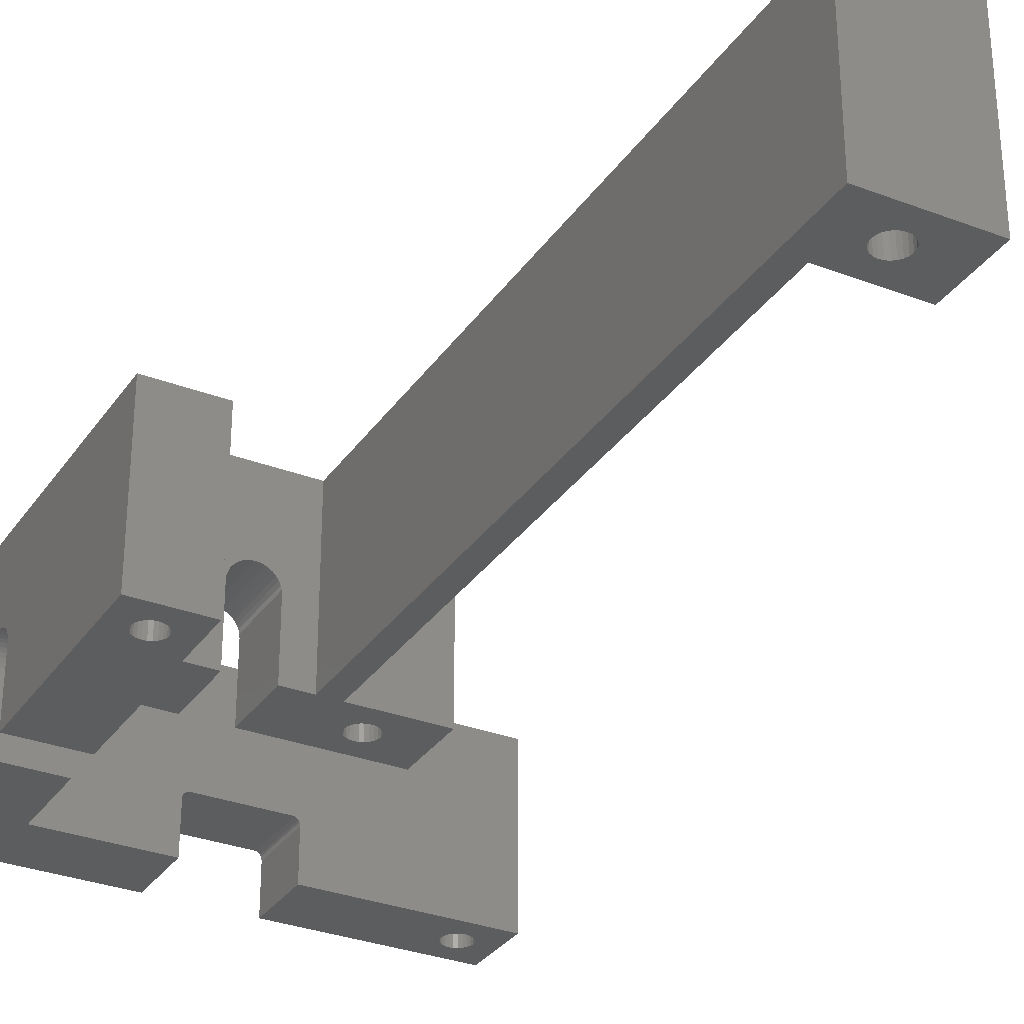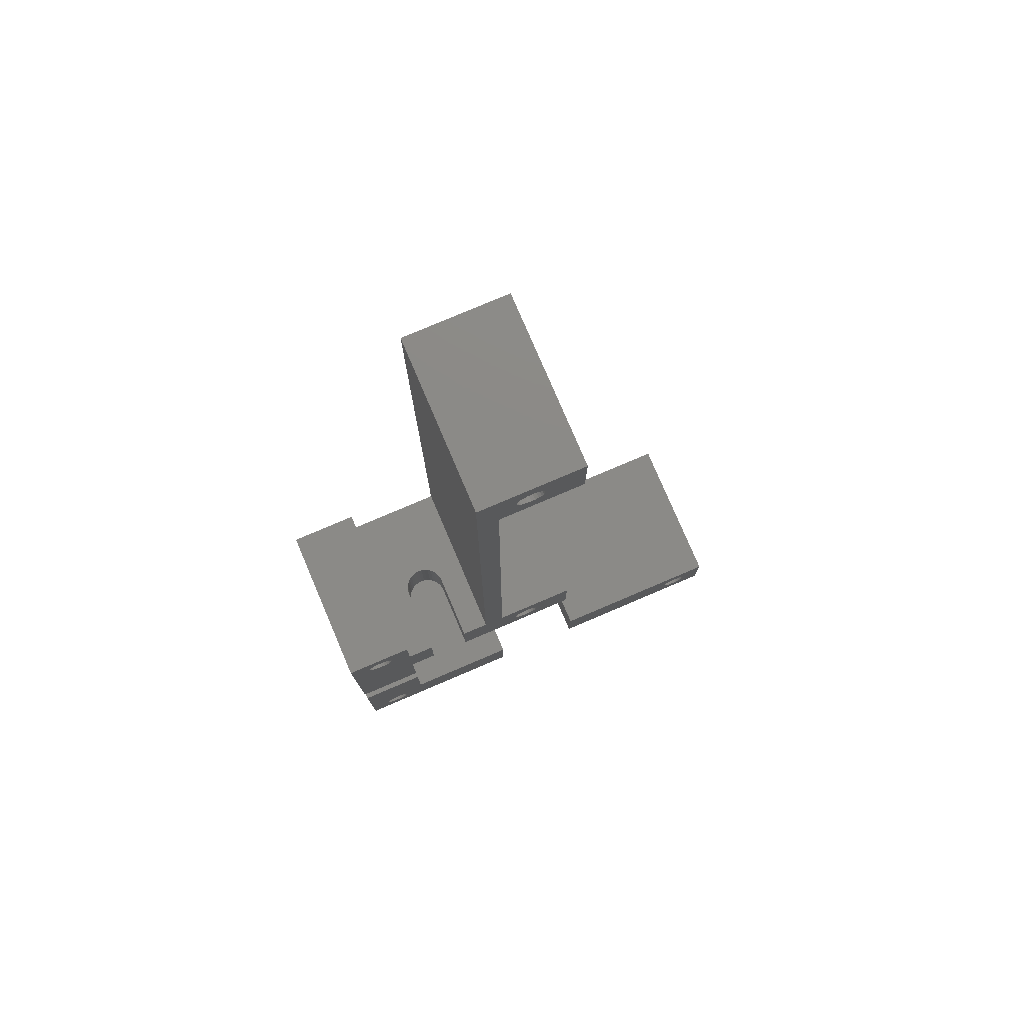
<metadata>
{"format":"stl","ext":"stl","renderer":"f3d","projection":"perspective","resolution":1024,"background":"white","views":[{"elev":-31.4,"azim":151.5,"up":"+Z"},{"elev":78.1,"azim":156.9,"up":"+Y"}]}
</metadata>
<code>
# stl→obj: 384 verts, 784 faces
v 224.8 71.08 0.2
v 228.8 71.08 10.2
v 228.8 71.08 0.2
v 224.8 71.08 24.5
v 228.8 71.08 10.72
v 229 71.08 11.23
v 229.2 71.08 11.7
v 229.5 71.08 12.13
v 229.9 71.08 12.5
v 230.3 71.08 12.8
v 230.8 71.08 13.02
v 231.3 71.08 13.15
v 231.8 71.08 13.2
v 234.8 71.08 10.2
v 238.8 71.08 0.2
v 234.8 71.08 0.2
v 238.8 71.08 24.5
v 234.7 71.08 10.72
v 234.6 71.08 11.23
v 234.4 71.08 11.7
v 234.1 71.08 12.13
v 233.7 71.08 12.5
v 233.3 71.08 12.8
v 232.8 71.08 13.02
v 232.3 71.08 13.15
v 233.3 61.08 12.8
v 233.7 61.08 12.5
v 228.8 61.08 10.72
v 228.8 61.08 10.2
v 231.8 61.08 13.2
v 232.3 61.08 13.15
v 234.6 61.08 11.23
v 234.4 61.08 11.7
v 229.2 61.08 11.7
v 229 61.08 11.23
v 229.5 61.08 12.13
v 229.9 61.08 12.5
v 230.3 61.08 12.8
v 232.8 61.08 13.02
v 230.8 61.08 13.02
v 231.3 61.08 13.15
v 234.1 61.08 12.13
v 228.8 61.08 0.2
v 234.8 61.08 10.2
v 234.7 61.08 10.72
v 234.8 61.08 0.2
v 209.8 71.08 0.2
v 215.9 67.49 0.2
v 209.8 61.08 0.2
v 216.3 67.81 0.2
v 221.8 71.08 0.2
v 215.6 67.08 0.2
v 215.4 66.6 0.2
v 215.3 66.08 0.2
v 216.8 68.01 0.2
v 217.3 68.08 0.2
v 217.8 68.01 0.2
v 218.3 67.81 0.2
v 218.7 67.49 0.2
v 219 67.08 0.2
v 219.2 66.6 0.2
v 219.3 66.08 0.2
v 209.8 163.6 0.2
v 215.9 160 0.2
v 209.8 153.6 0.2
v 216.3 160.3 0.2
v 216.8 160.5 0.2
v 224.8 163.6 0.2
v 215.6 159.6 0.2
v 215.4 159.1 0.2
v 215.3 158.6 0.2
v 217.3 160.6 0.2
v 217.8 160.5 0.2
v 218.3 160.3 0.2
v 218.7 160 0.2
v 219 159.6 0.2
v 219.2 159.1 0.2
v 219.3 158.6 0.2
v 221.8 153.6 0.2
v 216.8 64.15 0.2
v 216.3 64.35 0.2
v 215.9 64.66 0.2
v 215.6 65.08 0.2
v 215.4 65.56 0.2
v 217.3 64.08 0.2
v 217.8 64.15 0.2
v 218.3 64.35 0.2
v 218.7 64.66 0.2
v 219 65.08 0.2
v 219.2 65.56 0.2
v 216.3 156.8 0.2
v 215.9 157.2 0.2
v 215.6 157.6 0.2
v 215.4 158.1 0.2
v 216.8 156.6 0.2
v 217.3 156.6 0.2
v 217.8 156.6 0.2
v 218.3 156.8 0.2
v 218.7 157.2 0.2
v 219 157.6 0.2
v 219.2 158.1 0.2
v 248.8 49.08 10.2
v 238.8 49.08 0.2
v 248.8 49.08 0.2
v 238.8 49.08 10.2
v 238.8 43.08 10.2
v 248.8 43.08 0.2
v 238.8 43.08 0.2
v 248.8 43.08 10.2
v 180.8 31.08 0.2
v 184.1 27.08 0.2
v 180.8 21.08 0.2
v 184.4 27.49 0.2
v 184.8 27.81 0.2
v 185.3 28.01 0.2
v 207.8 31.08 0.2
v 183.9 26.6 0.2
v 183.8 26.08 0.2
v 185.8 28.08 0.2
v 186.3 28.01 0.2
v 186.8 27.81 0.2
v 187.2 27.49 0.2
v 187.5 27.08 0.2
v 187.7 26.6 0.2
v 187.8 26.08 0.2
v 185.3 24.15 0.2
v 207.8 21.08 0.2
v 184.8 24.35 0.2
v 184.4 24.66 0.2
v 184.1 25.08 0.2
v 183.9 25.56 0.2
v 185.8 24.08 0.2
v 186.3 24.15 0.2
v 186.8 24.35 0.2
v 187.2 24.66 0.2
v 187.5 25.08 0.2
v 187.7 25.56 0.2
v 219.3 158.6 24.5
v 219.2 158.1 24.5
v 215.6 157.6 24.5
v 215.4 158.1 24.5
v 218.3 156.8 24.5
v 218.7 157.2 24.5
v 215.9 157.2 24.5
v 218.7 160 24.5
v 219 159.6 24.5
v 219 157.6 24.5
v 217.3 160.6 24.5
v 216.8 160.5 24.5
v 218.3 160.3 24.5
v 217.8 160.5 24.5
v 218.7 67.49 24.5
v 219 67.08 24.5
v 215.3 158.6 24.5
v 215.4 159.1 24.5
v 215.6 159.6 24.5
v 217.3 68.08 24.5
v 216.8 68.01 24.5
v 215.6 67.08 24.5
v 215.9 67.49 24.5
v 221.8 153.6 19.5
v 221.8 71.08 19.5
v 219.2 159.1 24.5
v 216.8 156.6 24.5
v 217.3 156.6 24.5
v 209.8 153.6 19.5
v 216.3 156.8 24.5
v 224.8 163.6 24.5
v 217.8 156.6 24.5
v 238.8 80.08 24.5
v 248.8 80.08 0.2
v 238.8 80.08 0.2
v 248.8 80.08 24.5
v 238.8 61.08 24.5
v 238.8 61.08 0.2
v 209.8 61.08 24.5
v 248.8 21.08 24.5
v 221.8 21.08 0.2
v 248.8 21.08 0.2
v 221.8 21.08 7.374
v 221.7 21.08 7.623
v 221.6 21.08 7.843
v 221.4 21.08 8.019
v 221.1 21.08 8.14
v 220.8 21.08 8.2
v 207.8 21.08 7.122
v 180.8 21.08 24.5
v 207.9 21.08 7.631
v 208 21.08 7.85
v 208.2 21.08 8.024
v 208.5 21.08 8.143
v 208.7 21.08 8.197
v 180.8 31.08 24.5
v 207.8 31.08 7.122
v 207.9 31.08 7.631
v 208 31.08 7.85
v 208.2 31.08 8.024
v 208.5 31.08 8.143
v 208.7 31.08 8.197
v 220.8 31.08 8.2
v 221.8 31.08 7.374
v 238.8 31.08 0.2
v 221.8 31.08 0.2
v 238.8 31.08 24.5
v 221.7 31.08 7.623
v 221.6 31.08 7.843
v 221.4 31.08 8.019
v 221.1 31.08 8.14
v 242.8 76.81 24.5
v 242.4 76.49 0.2
v 242.8 76.81 0.2
v 242.4 76.49 24.5
v 241.8 75.08 0.2
v 241.9 74.56 24.5
v 241.9 74.56 0.2
v 241.8 75.08 24.5
v 242.4 73.66 24.5
v 242.8 73.35 0.2
v 242.4 73.66 0.2
v 242.8 73.35 24.5
v 242.1 74.08 0.2
v 242.1 74.08 24.5
v 241.9 75.6 0.2
v 241.9 75.6 24.5
v 243.3 77.01 24.5
v 243.3 77.01 0.2
v 243.8 77.08 24.5
v 243.8 77.08 0.2
v 244.3 77.01 24.5
v 244.3 77.01 0.2
v 244.8 76.81 24.5
v 244.8 76.81 0.2
v 242.1 76.08 24.5
v 242.1 76.08 0.2
v 243.3 73.15 0.2
v 243.3 73.15 24.5
v 183.9 26.6 24.5
v 184.1 27.08 24.5
v 183.9 25.56 24.5
v 183.8 26.08 24.5
v 184.1 25.08 24.5
v 184.4 24.66 24.5
v 184.8 24.35 24.5
v 185.3 24.15 24.5
v 185.3 28.01 24.5
v 184.8 27.81 24.5
v 186.3 24.15 24.5
v 186.8 24.35 24.5
v 187.8 26.08 24.5
v 187.7 25.56 24.5
v 187.2 27.49 24.5
v 187.5 27.08 24.5
v 185.8 24.08 24.5
v 186.3 28.01 24.5
v 185.8 28.08 24.5
v 187.2 24.66 24.5
v 187.5 25.08 24.5
v 186.8 27.81 24.5
v 184.4 27.49 24.5
v 187.7 26.6 24.5
v 242.8 27.81 24.5
v 242.4 27.49 0.2
v 242.8 27.81 0.2
v 242.4 27.49 24.5
v 245.2 27.49 24.5
v 244.8 27.81 0.2
v 245.2 27.49 0.2
v 244.8 27.81 24.5
v 245.5 27.08 0.2
v 245.5 27.08 24.5
v 244.3 28.01 0.2
v 244.3 28.01 24.5
v 243.8 28.08 0.2
v 243.8 28.08 24.5
v 243.3 28.01 0.2
v 243.3 28.01 24.5
v 243.8 73.08 0.2
v 243.8 73.08 24.5
v 244.3 73.15 0.2
v 244.3 73.15 24.5
v 244.8 73.35 0.2
v 244.8 73.35 24.5
v 242.1 27.08 0.2
v 241.9 26.6 24.5
v 241.9 26.6 0.2
v 242.1 27.08 24.5
v 245.2 73.66 0.2
v 245.2 73.66 24.5
v 245.5 74.08 24.5
v 245.5 74.08 0.2
v 241.9 25.56 0.2
v 242.1 25.08 24.5
v 242.1 25.08 0.2
v 241.9 25.56 24.5
v 241.8 26.08 24.5
v 241.8 26.08 0.2
v 242.4 24.66 24.5
v 242.4 24.66 0.2
v 242.8 24.35 0.2
v 242.8 24.35 24.5
v 243.3 24.15 24.5
v 243.8 24.08 0.2
v 243.3 24.15 0.2
v 243.8 24.08 24.5
v 244.8 24.35 24.5
v 245.2 24.66 0.2
v 244.8 24.35 0.2
v 245.2 24.66 24.5
v 244.3 24.15 0.2
v 244.3 24.15 24.5
v 245.7 25.56 24.5
v 245.5 25.08 0.2
v 245.5 25.08 24.5
v 245.7 25.56 0.2
v 245.8 26.08 24.5
v 245.8 26.08 0.2
v 245.7 26.6 24.5
v 245.7 26.6 0.2
v 215.4 65.56 24.5
v 215.3 66.08 24.5
v 218.3 67.81 24.5
v 217.8 68.01 24.5
v 219.2 66.6 24.5
v 216.3 160.3 24.5
v 215.9 160 24.5
v 215.4 66.6 24.5
v 216.3 67.81 24.5
v 209.8 163.6 24.5
v 209.8 71.08 19.5
v 218.3 64.35 24.5
v 218.7 64.66 24.5
v 216.8 64.15 24.5
v 217.3 64.08 24.5
v 215.6 65.08 24.5
v 217.8 64.15 24.5
v 219 65.08 24.5
v 219.3 66.08 24.5
v 219.2 65.56 24.5
v 215.9 64.66 24.5
v 216.3 64.35 24.5
v 245.5 76.08 24.5
v 245.7 75.6 0.2
v 245.7 75.6 24.5
v 245.5 76.08 0.2
v 245.2 76.49 24.5
v 245.2 76.49 0.2
v 245.8 75.08 0.2
v 245.8 75.08 24.5
v 245.7 74.56 0.2
v 245.7 74.56 24.5
v 238.8 44.15 12.5
v 238.8 43.78 12.13
v 238.8 43.48 11.7
v 238.8 43.26 11.23
v 238.8 43.12 10.72
v 238.8 44.58 12.8
v 238.8 45.05 13.02
v 238.8 45.56 13.15
v 238.8 46.08 13.2
v 238.8 46.6 13.15
v 238.8 47.1 13.02
v 238.8 47.58 12.8
v 238.8 48.01 12.5
v 238.8 48.38 12.13
v 238.8 48.68 11.7
v 238.8 48.9 11.23
v 238.8 49.03 10.72
v 248.8 48.9 11.23
v 248.8 48.68 11.7
v 248.8 43.26 11.23
v 248.8 43.48 11.7
v 248.8 43.12 10.72
v 248.8 49.03 10.72
v 248.8 48.01 12.5
v 248.8 47.58 12.8
v 248.8 47.1 13.02
v 248.8 43.78 12.13
v 248.8 46.08 13.2
v 248.8 45.56 13.15
v 248.8 48.38 12.13
v 248.8 46.6 13.15
v 248.8 44.15 12.5
v 248.8 45.05 13.02
v 248.8 44.58 12.8
f 1 2 3
f 2 1 4
f 2 4 5
f 5 4 6
f 6 4 7
f 7 4 8
f 8 4 9
f 9 4 10
f 10 4 11
f 11 4 12
f 12 4 13
f 14 15 16
f 15 14 17
f 17 14 18
f 17 18 19
f 17 19 20
f 17 20 21
f 17 21 22
f 17 22 23
f 17 23 24
f 17 24 25
f 17 25 13
f 17 13 4
f 22 26 23
f 26 22 27
f 2 28 29
f 28 2 5
f 25 30 13
f 30 25 31
f 20 32 33
f 32 20 19
f 6 34 35
f 34 6 7
f 7 36 34
f 36 7 8
f 10 37 9
f 37 10 38
f 8 37 36
f 37 8 9
f 23 39 24
f 39 23 26
f 5 35 28
f 35 5 6
f 12 40 11
f 40 12 41
f 13 41 12
f 41 13 30
f 21 33 42
f 33 21 20
f 3 29 43
f 29 3 2
f 24 31 25
f 31 24 39
f 18 44 45
f 44 18 14
f 21 27 22
f 27 21 42
f 19 45 32
f 45 19 18
f 14 46 44
f 46 14 16
f 11 38 10
f 38 11 40
f 47 48 49
f 48 47 50
f 50 47 51
f 49 48 52
f 49 52 53
f 49 53 54
f 50 51 55
f 55 51 56
f 56 51 57
f 57 51 58
f 58 51 59
f 59 51 60
f 60 51 61
f 61 51 62
f 63 64 65
f 64 63 66
f 66 63 67
f 67 63 68
f 65 64 69
f 65 69 70
f 65 70 71
f 67 68 72
f 72 68 73
f 73 68 74
f 74 68 75
f 75 68 76
f 76 68 77
f 77 68 78
f 78 68 79
f 79 68 51
f 49 80 43
f 80 49 81
f 81 49 82
f 82 49 83
f 83 49 84
f 84 49 54
f 43 80 85
f 43 85 86
f 43 86 87
f 43 87 88
f 43 88 89
f 43 89 90
f 43 90 62
f 43 62 51
f 43 51 1
f 1 51 68
f 43 1 3
f 65 91 79
f 91 65 92
f 92 65 93
f 93 65 94
f 94 65 71
f 79 91 95
f 79 95 96
f 79 96 97
f 79 97 98
f 79 98 99
f 79 99 100
f 79 100 101
f 79 101 78
f 102 103 104
f 103 102 105
f 106 107 108
f 107 106 109
f 110 111 112
f 111 110 113
f 113 110 114
f 114 110 115
f 115 110 116
f 112 111 117
f 112 117 118
f 115 116 119
f 119 116 120
f 120 116 121
f 121 116 122
f 122 116 123
f 123 116 124
f 124 116 125
f 112 126 127
f 126 112 128
f 128 112 129
f 129 112 130
f 130 112 131
f 131 112 118
f 127 126 132
f 127 132 133
f 127 133 134
f 127 134 135
f 127 135 136
f 127 136 137
f 127 137 125
f 127 125 116
f 138 101 139
f 101 138 78
f 94 140 93
f 140 94 141
f 142 99 98
f 99 142 143
f 93 144 92
f 144 93 140
f 145 76 146
f 76 145 75
f 147 99 143
f 99 147 100
f 148 67 72
f 67 148 149
f 150 73 74
f 73 150 151
f 152 60 153
f 60 152 59
f 70 154 71
f 154 70 155
f 151 72 73
f 72 151 148
f 69 155 70
f 155 69 156
f 157 55 56
f 55 157 158
f 48 159 52
f 159 48 160
f 145 74 75
f 74 145 150
f 161 51 162
f 51 161 79
f 163 78 138
f 78 163 77
f 164 96 95
f 96 164 165
f 161 65 79
f 65 161 166
f 167 95 91
f 95 167 164
f 68 4 1
f 4 68 168
f 146 77 163
f 77 146 76
f 169 98 97
f 98 169 142
f 144 91 92
f 91 144 167
f 165 97 96
f 97 165 169
f 139 100 147
f 100 139 101
f 170 171 172
f 171 170 173
f 170 15 17
f 15 170 172
f 174 46 175
f 46 174 44
f 44 174 45
f 45 174 32
f 32 174 33
f 33 174 42
f 42 174 27
f 27 174 26
f 26 174 39
f 39 174 31
f 31 174 30
f 29 49 43
f 49 29 176
f 176 29 28
f 176 28 35
f 176 35 34
f 176 34 36
f 176 36 37
f 176 37 38
f 176 38 40
f 176 40 41
f 176 41 30
f 176 30 174
f 177 178 179
f 178 177 180
f 180 177 181
f 181 177 182
f 182 177 183
f 183 177 184
f 184 177 185
f 186 112 127
f 112 186 187
f 187 186 188
f 187 188 189
f 187 189 190
f 187 190 191
f 187 191 192
f 187 192 185
f 187 185 177
f 193 112 187
f 112 193 110
f 193 116 110
f 116 193 194
f 194 193 195
f 195 193 196
f 196 193 197
f 197 193 198
f 198 193 199
f 199 193 200
f 201 202 203
f 202 201 204
f 204 201 205
f 204 205 206
f 204 206 207
f 204 207 208
f 204 208 200
f 204 200 193
f 209 210 211
f 210 209 212
f 213 214 215
f 214 213 216
f 217 218 219
f 218 217 220
f 221 217 219
f 217 221 222
f 223 216 213
f 216 223 224
f 215 222 221
f 222 215 214
f 225 211 226
f 211 225 209
f 227 226 228
f 226 227 225
f 229 228 230
f 228 229 227
f 231 230 232
f 230 231 229
f 210 233 234
f 233 210 212
f 234 224 223
f 224 234 233
f 220 235 218
f 235 220 236
f 111 237 117
f 237 111 238
f 118 239 131
f 239 118 240
f 131 241 130
f 241 131 239
f 130 242 129
f 242 130 241
f 243 126 128
f 126 243 244
f 245 114 115
f 114 245 246
f 247 134 133
f 134 247 248
f 249 137 250
f 137 249 125
f 251 123 252
f 123 251 122
f 242 128 129
f 128 242 243
f 244 132 126
f 132 244 253
f 254 119 120
f 119 254 255
f 248 135 134
f 135 248 256
f 257 135 256
f 135 257 136
f 251 121 122
f 121 251 258
f 250 136 257
f 136 250 137
f 258 120 121
f 120 258 254
f 253 133 132
f 133 253 247
f 246 113 114
f 113 246 259
f 113 238 111
f 238 113 259
f 260 125 249
f 125 260 124
f 252 124 260
f 124 252 123
f 117 240 118
f 240 117 237
f 255 115 119
f 115 255 245
f 261 262 263
f 262 261 264
f 265 266 267
f 266 265 268
f 265 269 270
f 269 265 267
f 268 271 266
f 271 268 272
f 272 273 271
f 273 272 274
f 274 275 273
f 275 274 276
f 276 263 275
f 263 276 261
f 236 277 235
f 277 236 278
f 278 279 277
f 279 278 280
f 280 281 279
f 281 280 282
f 283 284 285
f 284 283 286
f 282 287 281
f 287 282 288
f 289 287 288
f 287 289 290
f 262 286 283
f 286 262 264
f 291 292 293
f 292 291 294
f 285 295 296
f 295 285 284
f 293 297 298
f 297 293 292
f 296 294 291
f 294 296 295
f 297 299 298
f 299 297 300
f 301 302 303
f 302 301 304
f 305 306 307
f 306 305 308
f 304 309 302
f 309 304 310
f 311 312 313
f 312 311 314
f 300 303 299
f 303 300 301
f 310 307 309
f 307 310 305
f 315 314 311
f 314 315 316
f 313 306 308
f 306 313 312
f 317 316 315
f 316 317 318
f 270 318 317
f 318 270 269
f 54 319 84
f 319 54 320
f 321 57 58
f 57 321 322
f 153 61 323
f 61 153 60
f 324 64 66
f 64 324 325
f 53 320 54
f 320 53 326
f 152 58 59
f 58 152 321
f 149 66 67
f 66 149 324
f 52 326 53
f 326 52 159
f 158 50 55
f 50 158 327
f 328 68 63
f 68 328 168
f 161 329 166
f 329 161 162
f 176 329 49
f 329 176 328
f 329 328 166
f 166 328 65
f 65 328 63
f 47 49 329
f 330 88 87
f 88 330 331
f 332 85 80
f 85 332 333
f 84 334 83
f 334 84 319
f 335 87 86
f 87 335 330
f 336 88 331
f 88 336 89
f 337 90 338
f 90 337 62
f 339 81 82
f 81 339 340
f 338 89 336
f 89 338 90
f 64 156 69
f 156 64 325
f 71 141 94
f 141 71 154
f 340 80 81
f 80 340 332
f 333 86 85
f 86 333 335
f 83 339 82
f 339 83 334
f 341 342 343
f 342 341 344
f 345 232 346
f 232 345 231
f 343 347 348
f 347 343 342
f 345 344 341
f 344 345 346
f 348 349 350
f 349 348 347
f 350 290 289
f 290 350 349
f 172 234 15
f 234 172 210
f 210 172 211
f 211 172 171
f 15 234 223
f 15 223 175
f 175 223 213
f 175 213 103
f 211 171 226
f 226 171 228
f 228 171 230
f 230 171 232
f 232 171 346
f 346 171 344
f 344 171 342
f 342 171 347
f 103 215 104
f 215 103 213
f 104 215 221
f 104 221 219
f 104 219 218
f 104 218 235
f 104 235 277
f 104 277 279
f 104 279 281
f 104 281 287
f 104 287 290
f 104 290 349
f 104 349 347
f 104 347 171
f 15 46 16
f 46 15 175
f 204 351 202
f 351 204 174
f 202 351 352
f 202 352 353
f 202 353 354
f 202 354 355
f 202 355 106
f 351 174 356
f 356 174 357
f 357 174 358
f 358 174 359
f 359 174 360
f 360 174 361
f 361 174 362
f 362 174 363
f 363 174 364
f 364 174 365
f 365 174 366
f 366 174 367
f 367 174 105
f 105 174 103
f 103 174 175
f 108 202 106
f 368 365 366
f 365 368 369
f 353 370 354
f 370 353 371
f 354 372 355
f 372 354 370
f 373 105 102
f 105 373 367
f 374 362 363
f 362 374 375
f 375 361 362
f 361 375 376
f 352 371 353
f 371 352 377
f 355 109 106
f 109 355 372
f 378 358 359
f 358 378 379
f 369 364 365
f 364 369 380
f 376 360 361
f 360 376 381
f 351 377 352
f 377 351 382
f 380 363 364
f 363 380 374
f 381 359 360
f 359 381 378
f 368 367 373
f 367 368 366
f 379 357 358
f 357 379 383
f 107 177 179
f 177 107 109
f 177 383 173
f 383 177 384
f 384 177 382
f 382 177 377
f 377 177 371
f 371 177 370
f 370 177 372
f 372 177 109
f 173 383 379
f 173 379 378
f 173 378 381
f 173 381 376
f 173 376 375
f 173 375 374
f 173 374 380
f 173 380 369
f 173 369 368
f 173 368 373
f 173 373 102
f 173 102 104
f 173 104 171
f 383 356 357
f 356 383 384
f 384 351 356
f 351 384 382
f 107 202 108
f 202 107 283
f 202 283 285
f 202 285 296
f 283 107 262
f 262 107 263
f 263 107 275
f 275 107 273
f 273 107 271
f 271 107 266
f 266 107 267
f 267 107 269
f 269 107 318
f 318 107 316
f 202 178 203
f 178 202 293
f 178 293 298
f 178 298 299
f 178 299 179
f 293 202 291
f 291 202 296
f 179 299 303
f 179 303 302
f 179 302 309
f 179 309 307
f 179 307 306
f 179 306 312
f 179 312 314
f 179 314 316
f 179 316 107
f 326 154 320
f 154 326 141
f 141 326 140
f 140 326 159
f 140 159 160
f 140 160 144
f 144 160 167
f 167 160 327
f 167 327 164
f 164 327 158
f 164 158 165
f 165 158 157
f 165 157 322
f 165 322 169
f 169 322 321
f 169 321 142
f 142 321 152
f 142 152 143
f 143 152 153
f 143 153 147
f 147 153 139
f 139 153 323
f 139 323 337
f 139 337 138
f 176 320 328
f 320 176 319
f 319 176 334
f 334 176 339
f 339 176 340
f 340 176 332
f 332 176 174
f 332 174 333
f 333 174 335
f 335 174 330
f 330 174 331
f 331 174 336
f 336 174 338
f 338 174 337
f 337 174 4
f 4 174 17
f 328 149 168
f 149 328 324
f 324 328 325
f 325 328 156
f 156 328 155
f 155 328 154
f 154 328 320
f 168 149 148
f 168 148 151
f 168 151 150
f 168 150 145
f 168 145 146
f 168 146 163
f 168 163 138
f 168 138 337
f 168 337 4
f 193 255 204
f 255 193 245
f 245 193 246
f 246 193 259
f 259 193 238
f 238 193 237
f 237 193 240
f 204 255 254
f 204 254 258
f 204 258 251
f 204 251 252
f 204 252 260
f 204 260 249
f 284 216 295
f 216 284 214
f 214 284 286
f 214 286 222
f 222 286 264
f 222 264 217
f 217 264 261
f 217 261 220
f 220 261 276
f 220 276 236
f 236 276 274
f 236 274 278
f 278 274 272
f 278 272 280
f 280 272 268
f 280 268 282
f 282 268 265
f 282 265 288
f 288 265 270
f 288 270 289
f 289 270 317
f 289 317 350
f 350 317 315
f 350 315 348
f 187 241 193
f 241 187 242
f 242 187 243
f 243 187 244
f 244 187 253
f 253 187 177
f 193 241 239
f 193 239 240
f 253 177 247
f 247 177 248
f 248 177 256
f 256 177 257
f 257 177 250
f 250 177 249
f 249 177 300
f 249 300 297
f 249 297 292
f 249 292 204
f 204 292 294
f 204 294 295
f 204 295 174
f 174 295 17
f 17 295 170
f 300 177 301
f 301 177 304
f 304 177 310
f 310 177 305
f 305 177 308
f 308 177 313
f 313 177 311
f 311 177 315
f 170 209 173
f 209 170 212
f 212 170 233
f 233 170 224
f 224 170 216
f 216 170 295
f 173 209 225
f 173 225 227
f 173 227 229
f 173 229 231
f 173 231 345
f 173 345 341
f 173 341 343
f 173 343 348
f 173 348 315
f 173 315 177
f 329 51 47
f 51 329 162
f 323 62 337
f 62 323 61
f 322 56 57
f 56 322 157
f 327 48 50
f 48 327 160
f 208 185 200
f 185 208 184
f 200 192 199
f 192 200 185
f 206 183 207
f 183 206 182
f 205 180 181
f 180 205 201
f 198 190 197
f 190 198 191
f 195 189 188
f 189 195 196
f 207 184 208
f 184 207 183
f 206 181 182
f 181 206 205
f 201 178 180
f 178 201 203
f 199 191 198
f 191 199 192
f 197 189 196
f 189 197 190
f 194 188 186
f 188 194 195
f 116 186 127
f 186 116 194

</code>
